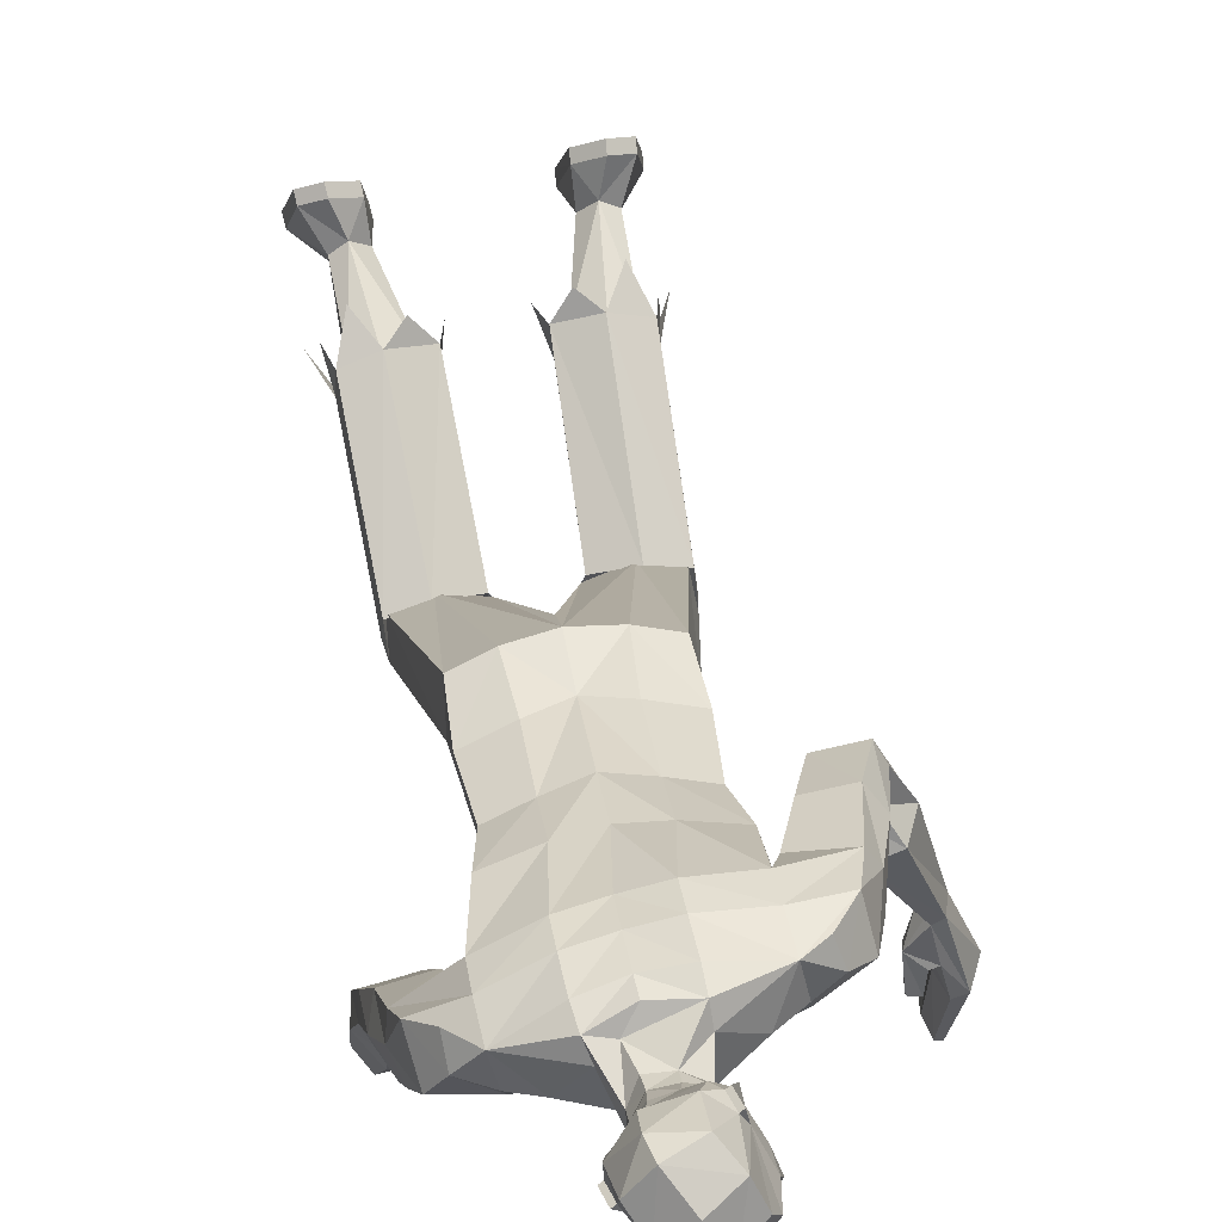
<metadata>
{"format":"obj","ext":"obj","renderer":"f3d","projection":"perspective","resolution":1024,"background":"white","views":[{"elev":67.0,"azim":-9.9,"up":"+Y"}]}
</metadata>
<code>
o MilkShape3D_Mesh
v 0.06964 -0.1958 1.964
v 0.08017 -0.1871 1.963
v 0.07972 -0.1949 1.981
v 0.07725 -0.1959 1.982
v 0.09145 -0.2284 1.912
v 0.09438 -0.1897 1.938
v 0.07299 -0.2438 1.926
v 0.06813 -0.1511 2.003
v 0.07067 -0.1501 2.002
v 0.07326 -0.1537 1.996
v 0.09442 -0.1421 1.971
v 0.101 -0.1632 1.953
v 0.1089 -0.1401 1.953
v 0.1024 -0.1036 1.961
v 0.09278 -0.1241 1.979
v 0.09606 -0.1208 1.996
v 0.06726 -0.128 2.023
v 0.09517 -0.08003 2.004
v 0.05815 -0.08945 2.038
v 0.04308 -0.2174 1.881
v 0.0666 -0.2072 1.872
v 0.02286 -0.2684 1.817
v 0.06499 -0.2278 1.831
v 0.08258 -0.04667 2.009
v 0.04473 -0.05628 2.038
v 0.06414 -0.1262 1.861
v 0.08998 -0.1592 1.902
v 0.05966 -0.1472 1.849
v 0.06997 -0.1533 1.796
v 0.0764 -0.04004 1.906
v 0.08 -0.06387 1.916
v 0.06818 -0.04805 1.879
v 0.08092 -0.0939 1.89
v 0.07917 -0.08833 1.867
v 0.07207 -0.09121 1.87
v 0.09804 -0.1071 1.927
v 0.04691 -0.05983 1.868
v 0.06108 -0.05093 1.882
v 0.03603 -0.02891 1.885
v 0.06929 -0.04292 1.909
v 0.03721 0.01111 1.936
v 0.06528 -0.004317 1.979
v 0.02637 -0.1319 1.834
v 0.02679 -0.1148 1.851
v 0.02241 -0.09031 1.864
v 0.03085 -0.08932 1.869
v -0.01474 -0.07534 1.881
v -0.02603 -0.03634 1.891
v -0.02693 -0.000425 1.923
v -0.01848 0.01682 1.96
v 0.01365 -0.005867 2.013
v -0.0117 -0.09594 1.868
v -0.008924 -0.1204 1.851
v -0.01159 -0.1361 1.83
v 0.06899 -0.1294 1.768
v 0.001877 -0.1317 1.757
v -0.02331 -0.1525 1.787
v 0.07478 -0.1969 1.983
v 0.05853 -0.1959 1.972
v 0.04548 -0.247 1.931
v 0.03748 -0.2128 1.962
v 0.06558 -0.1521 2.004
v 0.0628 -0.1579 2.001
v 0.02986 -0.1683 1.999
v 0.02768 -0.1929 1.984
v 0.01017 -0.1802 1.995
v -0.003624 -0.1466 2.006
v 0.02496 -0.1516 2.008
v 0.03188 -0.1469 2.023
v 0.01278 -0.1135 2.039
v 0.01948 -0.2264 1.892
v -0.02457 -0.2382 1.839
v 0.001971 -0.07937 2.043
v -0.001402 -0.1963 1.941
v -0.03467 -0.1663 1.903
v -0.02759 -0.1826 1.886
v -0.05221 -0.1676 1.806
v -0.07235 -0.1051 1.939
v -0.04498 -0.1146 1.97
v -0.06414 -0.09706 1.966
v -0.06136 -0.1453 1.927
v -0.04406 -0.1446 1.943
v -0.05426 -0.1425 1.924
v -0.02118 -0.1554 1.978
v -0.06525 -0.1022 1.936
v -0.06184 -0.104 1.915
v -0.06484 -0.06983 1.928
v -0.05704 -0.09417 1.963
v -0.05735 -0.02725 1.976
v -0.03401 -0.0446 2.022
v -0.03031 -0.1548 1.858
v -0.02989 -0.1378 1.875
v -0.03612 -0.1165 1.897
v -0.03428 -0.1133 1.888
v -0.06135 -0.1446 1.779
v 0.4194 -0.7469 1.632
v 0.3936 -0.6329 1.573
v 0.3753 -0.6411 1.576
v 0.4435 -0.7545 1.583
v 0.4026 -0.6409 1.54
v 0.384 -0.7696 1.591
v 0.3733 -0.7122 1.57
v 0.3666 -0.6607 1.527
v 0.3974 -0.7823 1.54
v 0.398 -0.6503 1.523
v 0.4254 -0.7734 1.536
v 0.3918 -0.8491 1.655
v 0.3958 -0.7534 1.635
v 0.379 -0.8441 1.655
v 0.3719 -0.8524 1.619
v 0.3966 -0.8636 1.621
v 0.3764 -0.8676 1.582
v 0.3883 -0.8718 1.582
v 0.3851 -0.6985 1.609
v 0.348 -0.7637 1.602
v 0.3663 -0.7599 1.624
v 0.3455 -0.7565 1.62
v 0.3648 -0.7669 1.603
v 0.3439 -0.6943 1.586
v 0.3701 -0.6469 1.565
v 0.3646 -0.6552 1.545
v 0.3483 -0.7049 1.57
v 0.3711 -0.7057 1.61
v 0.2175 -0.1958 1.745
v 0.245 -0.175 1.668
v 0.2056 -0.1572 1.715
v 0.2554 -0.2318 1.725
v 0.2832 -0.2555 1.623
v 0.2782 -0.2839 1.666
v 0.2635 -0.2196 1.609
v 0.1631 -0.1636 1.675
v 0.1667 -0.1481 1.739
v 0.1765 -0.2143 1.764
v 0.1826 -0.2752 1.752
v 0.1822 -0.3133 1.695
v 0.1625 -0.1947 1.624
v 0.1925 -0.316 1.652
v 0.1775 -0.2762 1.637
v 0.1853 -0.2797 1.618
v 0.1798 -0.2514 1.591
v 0.3016 -0.3644 1.585
v 0.2278 -0.3805 1.583
v 0.2047 -0.3421 1.543
v 0.3108 -0.3183 1.546
v 0.2131 -0.3057 1.513
v 0.2848 -0.2901 1.514
v 0.3143 -0.4233 1.499
v 0.2718 -0.4345 1.496
v 0.2432 -0.4054 1.465
v 0.3306 -0.3855 1.468
v 0.244 -0.3777 1.441
v 0.3157 -0.3626 1.442
v 0.3412 -0.4588 1.541
v 0.2917 -0.474 1.547
v 0.264 -0.4975 1.499
v 0.3664 -0.4701 1.486
v 0.2696 -0.5091 1.458
v 0.3538 -0.4886 1.448
v -0.2826 -0.8067 1.556
v -0.2585 -0.8088 1.57
v -0.2736 -0.8089 1.571
v -0.2518 -0.8057 1.553
v -0.2782 -0.8042 1.541
v -0.2585 -0.8036 1.539
v -0.2566 -0.7628 1.58
v -0.2717 -0.7629 1.582
v -0.2807 -0.7607 1.566
v -0.2499 -0.7596 1.564
v -0.2763 -0.7582 1.551
v -0.2566 -0.7576 1.55
v -0.2409 -0.7595 1.604
v -0.2785 -0.7598 1.607
v -0.3012 -0.7543 1.569
v -0.224 -0.7516 1.562
v -0.2902 -0.748 1.532
v -0.2409 -0.7466 1.528
v 0.1587 -0.97 0.3452
v 0.1394 -0.9208 0.3647
v 0.2382 -0.9588 0.3497
v 0.2559 -0.8884 0.3776
v 0.1492 -0.7578 0.4305
v 0.236 -0.7487 0.4341
v 0.1954 -0.7306 0.4413
v 0.159 -0.8569 0.4919
v 0.1342 -0.8981 0.6561
v 0.1143 -0.8686 0.6554
v 0.1476 -0.8213 0.4913
v 0.196 -0.8527 0.4975
v 0.1925 -0.8914 0.6628
v 0.2054 -0.8092 0.5014
v 0.2055 -0.8492 0.6675
v 0.1111 -0.7987 0.6552
v 0.1767 -0.7904 0.4957
v 0.2018 -0.7932 0.6682
v 0.1593 -0.7824 0.6609
v 0.1567 -0.9792 0.3682
v 0.1375 -0.93 0.3877
v 0.2362 -0.9679 0.3727
v 0.2539 -0.8961 0.4012
v 0.1478 -0.766 0.451
v 0.2346 -0.7568 0.4547
v 0.194 -0.7388 0.4619
v -0.212 -0.9676 0.3551
v -0.1133 -0.9291 0.3689
v -0.1325 -0.979 0.3511
v -0.2297 -0.8963 0.3806
v -0.123 -0.764 0.429
v -0.2099 -0.7547 0.4323
v -0.1692 -0.7364 0.4388
v -0.08813 -0.8712 0.6572
v -0.108 -0.9007 0.6578
v -0.1329 -0.859 0.4937
v -0.1214 -0.8235 0.4932
v -0.1663 -0.8939 0.6645
v -0.1699 -0.8548 0.4993
v -0.1793 -0.8518 0.6693
v -0.1793 -0.8114 0.5033
v -0.08492 -0.8013 0.6571
v -0.1506 -0.7926 0.4976
v -0.1756 -0.7958 0.6701
v -0.1331 -0.785 0.6628
v -0.1305 -0.9873 0.3744
v -0.1113 -0.9374 0.3922
v -0.2101 -0.9759 0.3785
v -0.2278 -0.9032 0.4044
v -0.1217 -0.7714 0.4498
v -0.2085 -0.7621 0.4531
v -0.1678 -0.7438 0.4596
v 0.01205 -0.648 1.269
v 0.07832 -0.6406 1.288
v 0.01308 -0.5782 1.421
v 0.08243 -0.574 1.384
v 0.161 -0.5583 1.291
v 0.1539 -0.5004 1.378
v 0.1537 -0.4853 1.236
v 0.159 -0.4464 1.346
v 0.07462 -0.9335 1.047
v 0.01173 -0.6571 1.192
v 0.1043 -0.955 1.074
v 0.175 -0.9406 1.07
v 0.2109 -0.9074 1.039
v 0.01192 -0.561 1.156
v 0.06982 -0.8815 0.9837
v 0.2053 -0.8649 0.989
v 0.1095 -0.9739 0.9865
v 0.07977 -0.9355 0.987
v 0.1774 -0.9579 0.9921
v 0.2161 -0.9127 1.002
v 0.07497 -0.8535 0.9867
v 0.2105 -0.847 1.003
v 0.118 -0.9226 0.668
v 0.08835 -0.8809 0.6671
v 0.2052 -0.913 0.6773
v 0.2246 -0.8534 0.6837
v 0.08355 -0.7821 0.6667
v 0.2191 -0.7742 0.6847
v 0.1373 -0.9143 0.629
v 0.2336 -0.8122 0.6223
v 0.2556 -0.8934 0.5863
v 0.09194 -0.9394 0.6016
v 0.06997 -0.8395 0.603
v -0.05401 -0.6401 1.288
v -0.05695 -0.5735 1.385
v -0.1361 -0.5573 1.292
v -0.128 -0.4994 1.379
v -0.133 -0.4454 1.348
v -0.1287 -0.4844 1.237
v -0.04846 -0.9335 1.047
v -0.07815 -0.955 1.074
v -0.1489 -0.9406 1.07
v -0.1847 -0.9074 1.039
v -0.04366 -0.8815 0.9837
v -0.1792 -0.8649 0.989
v -0.0833 -0.9772 0.9881
v -0.05361 -0.9388 0.9886
v -0.1513 -0.9612 0.9936
v -0.1899 -0.916 1.004
v -0.04881 -0.8568 0.9885
v -0.1843 -0.8504 1.005
v -0.09188 -0.9251 0.6697
v -0.06219 -0.8834 0.6688
v -0.1791 -0.9156 0.6789
v -0.1985 -0.856 0.6855
v -0.05739 -0.7846 0.6687
v -0.1929 -0.7768 0.6867
v -0.1111 -0.9168 0.6307
v -0.2075 -0.8147 0.6242
v -0.2294 -0.8958 0.588
v -0.06578 -0.9418 0.6032
v -0.04381 -0.8419 0.6048
v 0.01244 -0.4706 1.21
v 0.01308 -0.4457 1.305
v 0.08779 -0.4711 1.22
v 0.08116 -0.4281 1.328
v 0.1419 -0.8638 0.9734
v 0.147 -0.8343 0.9938
v 0.1556 -0.759 0.6746
v 0.1924 -0.7486 0.6086
v 0.1194 -0.7458 0.6384
v -0.06284 -0.4706 1.221
v -0.0551 -0.4276 1.329
v -0.1157 -0.8638 0.9734
v -0.1209 -0.8377 0.9957
v -0.1295 -0.7615 0.6766
v -0.1663 -0.751 0.6106
v -0.09325 -0.7483 0.6404
v 0.01365 -0.4908 1.55
v 0.09735 -0.4634 1.528
v 0.1171 -0.4271 1.629
v 0.01418 -0.4446 1.648
v 0.1388 -0.3474 1.717
v 0.02965 -0.3752 1.75
v 0.1366 -0.2698 1.766
v 0.1441 -0.4211 1.496
v 0.1611 -0.3616 1.585
v 0.1301 -0.2027 1.794
v -0.07003 -0.4628 1.528
v -0.08874 -0.4264 1.63
v -0.08673 -0.3737 1.736
v -0.09434 -0.2967 1.786
v -0.1167 -0.4202 1.497
v -0.1326 -0.3606 1.586
v -0.1399 -0.3509 1.722
v -0.1396 -0.3128 1.779
v -0.1457 -0.2518 1.791
v -0.09899 -0.2294 1.813
v -0.148 -0.2751 1.638
v -0.1555 -0.1857 1.766
v -0.1495 -0.3706 1.727
v 0.1492 -0.3705 1.464
v 0.1662 -0.2965 1.541
v 0.08186 -0.3546 1.449
v 0.08241 -0.28 1.527
v 0.06526 -0.1825 1.622
v 0.06609 -0.1552 1.67
v 0.06835 -0.1327 1.728
v 0.01367 -0.3542 1.432
v 0.01421 -0.2894 1.516
v -0.001393 -0.201 1.622
v -0.001097 -0.1683 1.671
v 0.000594 -0.1437 1.725
v -0.1217 -0.3696 1.465
v -0.1376 -0.2955 1.542
v -0.1597 -0.2323 1.651
v -0.05439 -0.3541 1.449
v -0.05384 -0.2795 1.527
v -0.06961 -0.1982 1.633
v -0.1591 -0.2012 1.702
v -0.06878 -0.1709 1.681
v -0.06652 -0.1485 1.739
v -0.1556 -0.3505 1.681
v -0.1967 -0.206 1.728
v -0.2347 -0.2485 1.7
v -0.195 -0.2306 1.772
v -0.2243 -0.2786 1.774
v -0.2388 -0.3531 1.744
v -0.2553 -0.346 1.696
v -0.247 -0.3156 1.666
v -0.1603 -0.3349 1.645
v -0.2488 -0.4623 1.705
v -0.1738 -0.4628 1.694
v -0.1657 -0.4402 1.639
v -0.2734 -0.4384 1.654
v -0.1863 -0.4215 1.6
v -0.259 -0.421 1.61
v -0.2546 -0.5523 1.65
v -0.2112 -0.555 1.643
v -0.1943 -0.5358 1.598
v -0.2832 -0.5339 1.611
v -0.2047 -0.5206 1.567
v -0.2773 -0.5209 1.577
v -0.2629 -0.6386 1.638
v -0.211 -0.6407 1.632
v -0.1897 -0.6292 1.577
v -0.2958 -0.6289 1.588
v -0.2011 -0.6206 1.536
v -0.2879 -0.6222 1.545
f 1 2 3
f 4 1 3
f 1 5 6
f 1 6 2
f 5 1 7
f 3 8 4
f 3 9 8
f 3 2 10
f 10 9 3
f 2 11 10
f 2 6 12
f 12 11 2
f 12 13 11
f 13 14 11
f 10 11 15
f 11 14 15
f 14 16 15
f 15 16 10
f 16 9 10
f 9 17 8
f 9 16 17
f 16 18 17
f 18 19 17
f 16 14 18
f 20 5 7
f 20 21 5
f 20 22 21
f 22 23 21
f 19 24 25
f 19 18 24
f 5 26 27
f 5 21 26
f 21 28 26
f 21 23 28
f 23 29 28
f 30 31 32
f 33 34 32
f 31 33 32
f 33 26 35
f 33 36 27
f 27 6 5
f 6 27 12
f 27 36 13
f 27 13 12
f 36 14 13
f 27 26 33
f 36 33 31
f 35 37 38
f 37 39 38
f 39 40 38
f 39 41 40
f 40 41 42
f 42 24 31
f 24 18 31
f 42 31 40
f 18 14 31
f 31 14 36
f 28 29 43
f 28 43 26
f 43 44 26
f 26 44 35
f 44 45 46
f 46 37 35
f 45 47 37
f 47 39 37
f 47 48 39
f 48 49 39
f 49 41 39
f 41 49 50
f 42 41 50
f 50 51 42
f 51 25 42
f 25 24 42
f 46 35 44
f 46 45 37
f 45 52 47
f 44 53 45
f 53 52 45
f 43 53 44
f 43 54 53
f 55 56 57
f 29 55 43
f 55 57 43
f 57 54 43
f 33 35 34
f 30 40 31
f 34 35 38
f 34 38 32
f 32 38 40
f 32 40 30
f 59 1 58
f 1 4 58
f 1 60 7
f 1 61 60
f 1 59 61
f 4 8 58
f 8 62 58
f 63 59 58
f 58 62 63
f 63 64 59
f 65 61 59
f 59 64 65
f 64 66 65
f 64 67 66
f 68 64 63
f 68 67 64
f 68 69 67
f 63 69 68
f 63 62 69
f 8 17 62
f 17 69 62
f 17 70 69
f 17 19 70
f 70 67 69
f 7 60 20
f 60 71 20
f 71 22 20
f 71 72 22
f 25 73 19
f 73 70 19
f 74 75 60
f 75 71 60
f 75 76 71
f 76 72 71
f 76 77 72
f 78 79 80
f 78 81 82
f 78 82 79
f 83 75 82
f 74 84 82
f 60 61 74
f 65 74 61
f 66 84 74
f 65 66 74
f 66 67 84
f 82 75 74
f 79 82 84
f 85 86 83
f 85 87 86
f 85 88 87
f 88 89 87
f 90 89 88
f 79 73 90
f 79 70 73
f 88 79 90
f 79 67 70
f 84 67 79
f 91 77 76
f 75 91 76
f 75 92 91
f 83 92 75
f 93 94 92
f 83 86 93
f 86 47 94
f 86 87 47
f 87 48 47
f 87 49 48
f 87 89 49
f 50 49 89
f 50 89 90
f 90 51 50
f 90 25 51
f 90 73 25
f 92 83 93
f 86 94 93
f 47 52 94
f 94 53 92
f 94 52 53
f 92 53 91
f 53 54 91
f 57 56 95
f 91 95 77
f 91 57 95
f 91 54 57
f 81 83 82
f 79 88 80
f 85 83 81
f 78 85 81
f 88 85 78
f 80 88 78
f 96 97 98
f 99 100 97
f 99 97 96
f 101 102 103
f 101 103 104
f 104 103 105
f 104 105 106
f 106 105 100
f 106 100 99
f 107 96 108
f 107 108 109
f 109 108 101
f 109 101 110
f 111 99 96
f 111 96 107
f 110 101 104
f 110 104 112
f 112 104 106
f 112 106 113
f 113 106 99
f 113 99 111
f 108 96 114
f 98 114 96
f 115 116 117
f 101 108 102
f 115 118 116
f 114 102 108
f 119 120 121
f 119 121 122
f 119 98 120
f 119 114 98
f 123 114 119
f 122 121 102
f 102 114 123
f 117 119 122
f 117 122 115
f 116 123 119
f 116 119 117
f 115 122 102
f 115 102 118
f 118 102 123
f 118 123 116
f 102 121 103
f 107 109 110
f 107 110 111
f 111 110 112
f 111 112 113
f 124 125 126
f 124 127 125
f 128 127 129
f 125 128 130
f 127 128 125
f 125 131 132
f 125 132 126
f 124 132 133
f 126 132 124
f 124 133 134
f 124 134 127
f 127 134 135
f 127 135 129
f 130 136 131
f 130 131 125
f 129 135 137
f 137 138 139
f 139 136 140
f 140 136 130
f 141 129 137
f 141 137 142
f 142 137 139
f 142 139 143
f 144 128 129
f 144 129 141
f 143 139 140
f 143 140 145
f 145 140 130
f 145 130 146
f 146 130 128
f 146 128 144
f 147 141 142
f 147 142 148
f 148 142 143
f 148 143 149
f 150 144 141
f 150 141 147
f 149 143 145
f 149 145 151
f 151 145 146
f 151 146 152
f 152 146 144
f 152 144 150
f 153 147 148
f 153 148 154
f 154 148 149
f 154 149 155
f 156 150 147
f 156 147 153
f 155 149 151
f 155 151 157
f 157 151 152
f 157 152 158
f 158 152 150
f 158 150 156
f 97 153 154
f 97 154 98
f 98 154 155
f 98 155 121
f 100 156 153
f 100 153 97
f 121 155 157
f 121 157 103
f 103 157 158
f 103 158 105
f 105 158 156
f 105 156 100
f 159 160 161
f 159 162 160
f 159 163 162
f 162 163 164
f 160 165 166
f 160 166 161
f 161 166 167
f 161 167 159
f 162 168 165
f 162 165 160
f 159 167 169
f 159 169 163
f 163 169 170
f 163 170 164
f 164 170 168
f 164 168 162
f 165 171 172
f 165 172 166
f 166 172 173
f 166 173 167
f 168 174 171
f 168 171 165
f 167 173 175
f 167 175 169
f 169 175 176
f 169 176 170
f 170 176 174
f 170 174 168
f 177 178 179
f 178 180 179
f 178 181 180
f 181 182 180
f 181 183 182
f 184 185 186
f 184 186 187
f 188 189 185
f 188 185 184
f 190 191 189
f 190 189 188
f 187 186 192
f 187 192 193
f 190 194 191
f 193 194 190
f 193 192 195
f 193 195 194
f 196 184 187
f 196 187 197
f 198 188 184
f 198 184 196
f 199 190 188
f 199 188 198
f 200 187 193
f 197 187 200
f 201 193 190
f 201 190 199
f 200 193 202
f 202 193 201
f 177 196 197
f 177 197 178
f 179 198 196
f 179 196 177
f 180 199 198
f 180 198 179
f 178 197 200
f 178 200 181
f 182 201 199
f 182 199 180
f 181 200 202
f 181 202 183
f 183 202 201
f 183 201 182
f 203 204 205
f 203 206 204
f 206 207 204
f 206 208 207
f 208 209 207
f 210 211 212
f 213 210 212
f 211 214 215
f 212 211 215
f 214 216 217
f 215 214 217
f 218 210 213
f 219 218 213
f 216 220 217
f 217 220 219
f 221 218 219
f 220 221 219
f 213 212 222
f 223 213 222
f 212 215 224
f 222 212 224
f 215 217 225
f 224 215 225
f 219 213 226
f 226 213 223
f 217 219 227
f 225 217 227
f 228 219 226
f 227 219 228
f 223 222 205
f 204 223 205
f 222 224 203
f 205 222 203
f 224 225 206
f 203 224 206
f 226 223 204
f 207 226 204
f 225 227 208
f 206 225 208
f 228 226 207
f 209 228 207
f 227 228 209
f 208 227 209
f 229 230 231
f 230 232 231
f 230 233 232
f 233 234 232
f 233 235 236
f 236 234 233
f 237 229 238
f 239 229 237
f 239 230 229
f 240 230 239
f 240 233 230
f 241 233 240
f 237 238 242
f 237 242 243
f 244 235 233
f 244 233 241
f 245 239 237
f 245 237 246
f 247 240 239
f 247 239 245
f 248 241 240
f 248 240 247
f 246 237 243
f 246 243 249
f 250 244 241
f 250 241 248
f 251 245 246
f 251 246 252
f 253 247 245
f 253 245 251
f 253 248 247
f 254 248 253
f 252 246 249
f 252 249 255
f 256 250 248
f 256 248 254
f 185 251 252
f 185 252 186
f 189 253 251
f 189 251 185
f 191 254 253
f 191 253 189
f 186 252 255
f 186 255 192
f 194 256 254
f 194 254 191
f 257 253 251
f 254 258 256
f 253 259 254
f 260 251 252
f 261 252 255
f 231 262 229
f 231 263 262
f 263 264 262
f 263 265 264
f 266 267 264
f 264 265 266
f 238 229 268
f 268 229 269
f 229 262 269
f 269 262 270
f 262 264 270
f 270 264 271
f 242 238 268
f 272 242 268
f 264 267 273
f 271 264 273
f 268 269 274
f 275 268 274
f 269 270 276
f 274 269 276
f 270 271 277
f 276 270 277
f 272 268 275
f 278 272 275
f 271 273 279
f 277 271 279
f 275 274 280
f 281 275 280
f 274 276 282
f 280 274 282
f 276 277 282
f 282 277 283
f 278 275 281
f 284 278 281
f 277 279 285
f 283 277 285
f 281 280 211
f 210 281 211
f 280 282 214
f 211 280 214
f 282 283 216
f 214 282 216
f 284 281 210
f 218 284 210
f 283 285 220
f 216 283 220
f 280 282 286
f 285 287 283
f 283 288 282
f 281 280 289
f 284 281 290
f 291 292 293
f 293 292 294
f 293 294 236
f 236 235 293
f 295 293 235
f 295 235 244
f 243 242 291
f 295 291 293
f 243 291 295
f 249 243 295
f 249 295 296
f 296 295 244
f 296 244 250
f 255 249 296
f 255 296 297
f 297 296 250
f 297 250 256
f 192 255 297
f 192 297 195
f 195 297 256
f 195 256 194
f 297 256 298
f 297 299 255
f 300 292 291
f 301 292 300
f 266 301 300
f 300 267 266
f 267 300 302
f 273 267 302
f 291 242 272
f 300 291 302
f 302 291 272
f 302 272 278
f 303 302 278
f 273 302 303
f 279 273 303
f 303 278 284
f 304 303 284
f 279 303 304
f 285 279 304
f 304 284 218
f 221 304 218
f 285 304 221
f 220 285 221
f 305 285 304
f 284 306 304
f 307 232 308
f 231 232 307
f 308 309 307
f 307 309 310
f 309 311 310
f 310 311 312
f 311 22 312
f 311 313 22
f 232 234 308
f 308 234 314
f 314 309 308
f 314 315 309
f 315 135 309
f 309 135 311
f 135 134 311
f 134 313 311
f 313 134 133
f 313 133 316
f 313 316 23
f 22 313 23
f 138 135 315
f 133 132 316
f 316 132 29
f 316 29 23
f 137 135 138
f 317 263 307
f 307 263 231
f 307 318 317
f 310 318 307
f 310 319 318
f 312 319 310
f 312 22 319
f 22 320 319
f 317 265 263
f 321 265 317
f 317 318 321
f 318 322 321
f 318 323 322
f 319 323 318
f 319 324 323
f 319 320 324
f 325 324 320
f 326 325 320
f 72 326 320
f 72 320 22
f 322 323 327
f 326 328 325
f 77 328 326
f 72 77 326
f 327 323 329
f 234 330 314
f 234 236 330
f 330 315 314
f 330 331 315
f 331 138 315
f 138 331 136
f 236 294 330
f 294 332 330
f 332 331 330
f 332 333 331
f 333 136 331
f 333 334 136
f 334 131 136
f 334 335 131
f 335 132 131
f 335 336 132
f 132 336 55
f 55 29 132
f 294 292 332
f 292 337 332
f 337 333 332
f 337 338 333
f 338 334 333
f 338 339 334
f 339 335 334
f 339 340 335
f 340 336 335
f 340 341 336
f 341 55 336
f 341 56 55
f 139 138 136
f 321 342 265
f 342 266 265
f 321 322 342
f 322 343 342
f 322 327 343
f 344 343 327
f 342 301 266
f 342 345 301
f 342 343 345
f 343 346 345
f 343 344 346
f 344 347 346
f 344 348 347
f 348 349 347
f 348 328 349
f 328 350 349
f 95 350 328
f 328 77 95
f 345 292 301
f 345 337 292
f 345 346 337
f 346 338 337
f 346 347 338
f 347 339 338
f 347 349 339
f 349 340 339
f 349 350 340
f 350 341 340
f 350 95 341
f 95 56 341
f 344 327 351
f 352 353 354
f 353 355 354
f 356 355 357
f 358 357 353
f 353 357 355
f 328 348 353
f 352 328 353
f 354 328 352
f 355 324 354
f 323 324 355
f 356 323 355
f 348 344 358
f 353 348 358
f 329 323 356
f 351 327 329
f 359 344 351
f 358 344 359
f 329 356 360
f 361 329 360
f 351 329 361
f 362 351 361
f 356 357 363
f 360 356 363
f 359 351 362
f 364 359 362
f 358 359 364
f 365 358 364
f 357 358 365
f 363 357 365
f 361 360 366
f 367 361 366
f 362 361 367
f 368 362 367
f 360 363 369
f 366 360 369
f 364 362 368
f 370 364 368
f 365 364 370
f 371 365 370
f 363 365 371
f 369 363 371
f 367 366 372
f 373 367 372
f 368 367 373
f 374 368 373
f 366 369 375
f 372 366 375
f 370 368 374
f 376 370 374
f 371 370 376
f 377 371 376
f 369 371 377
f 375 369 377
f 373 372 172
f 171 373 172
f 374 373 171
f 174 374 171
f 372 375 173
f 172 372 173
f 376 374 174
f 176 376 174
f 377 376 176
f 175 377 176
f 375 377 175
f 173 375 175
f 325 328 354
f 324 325 354

</code>
